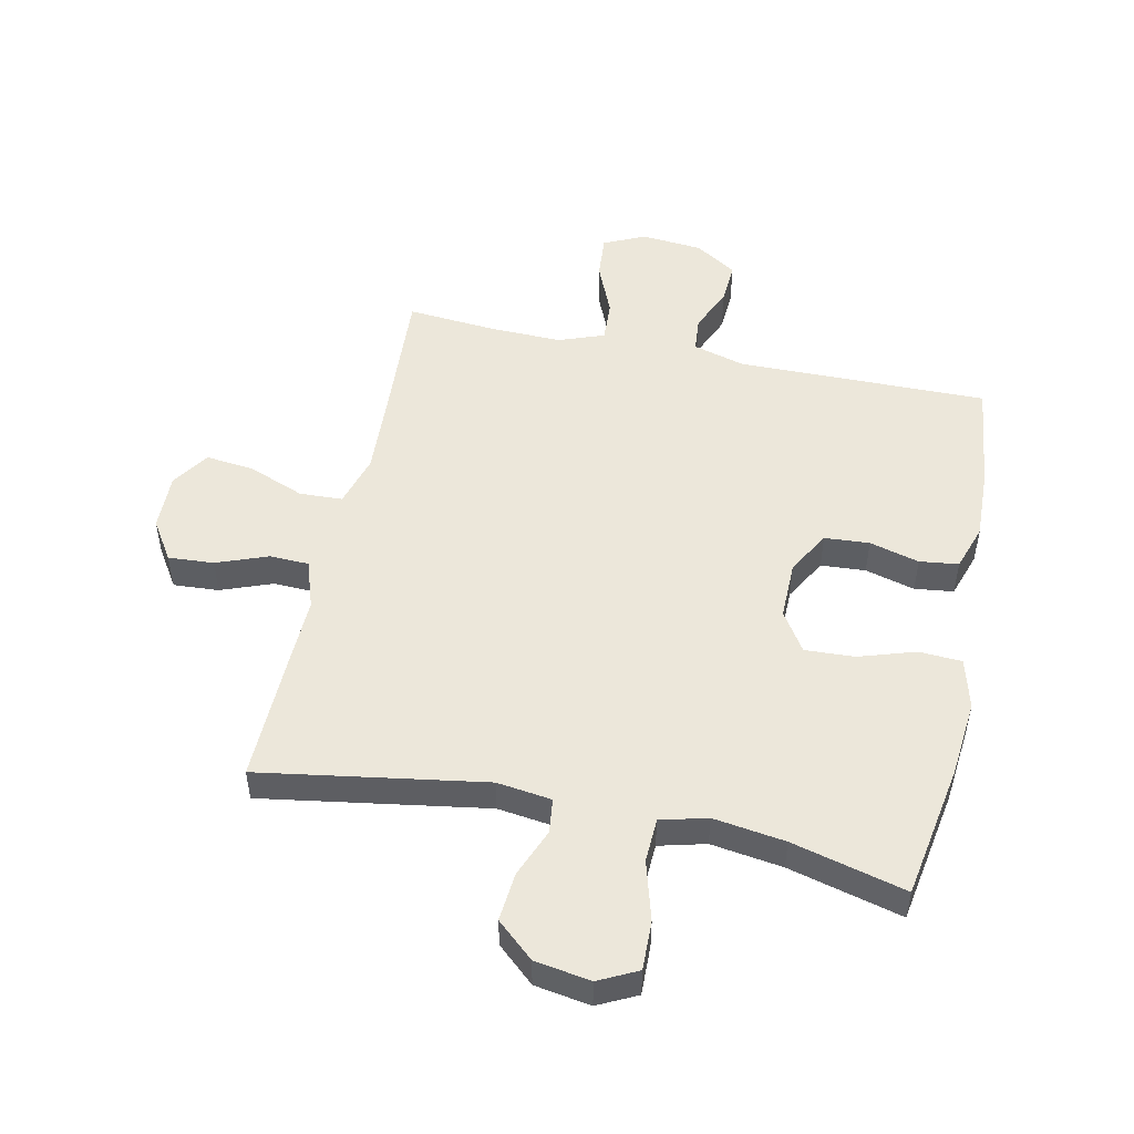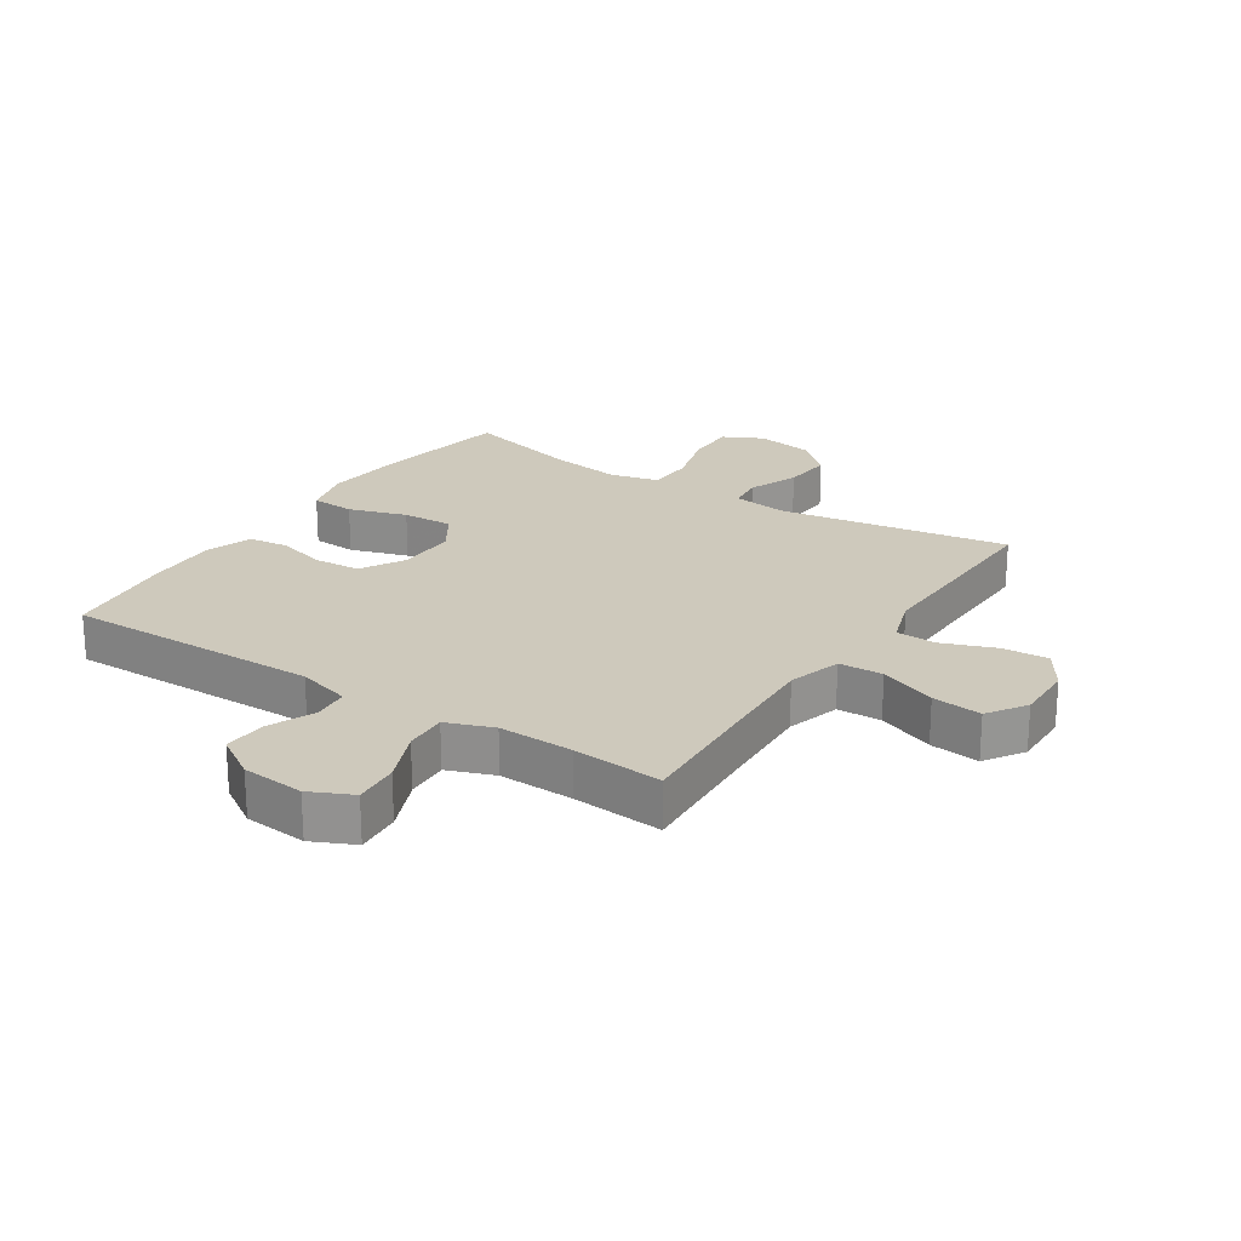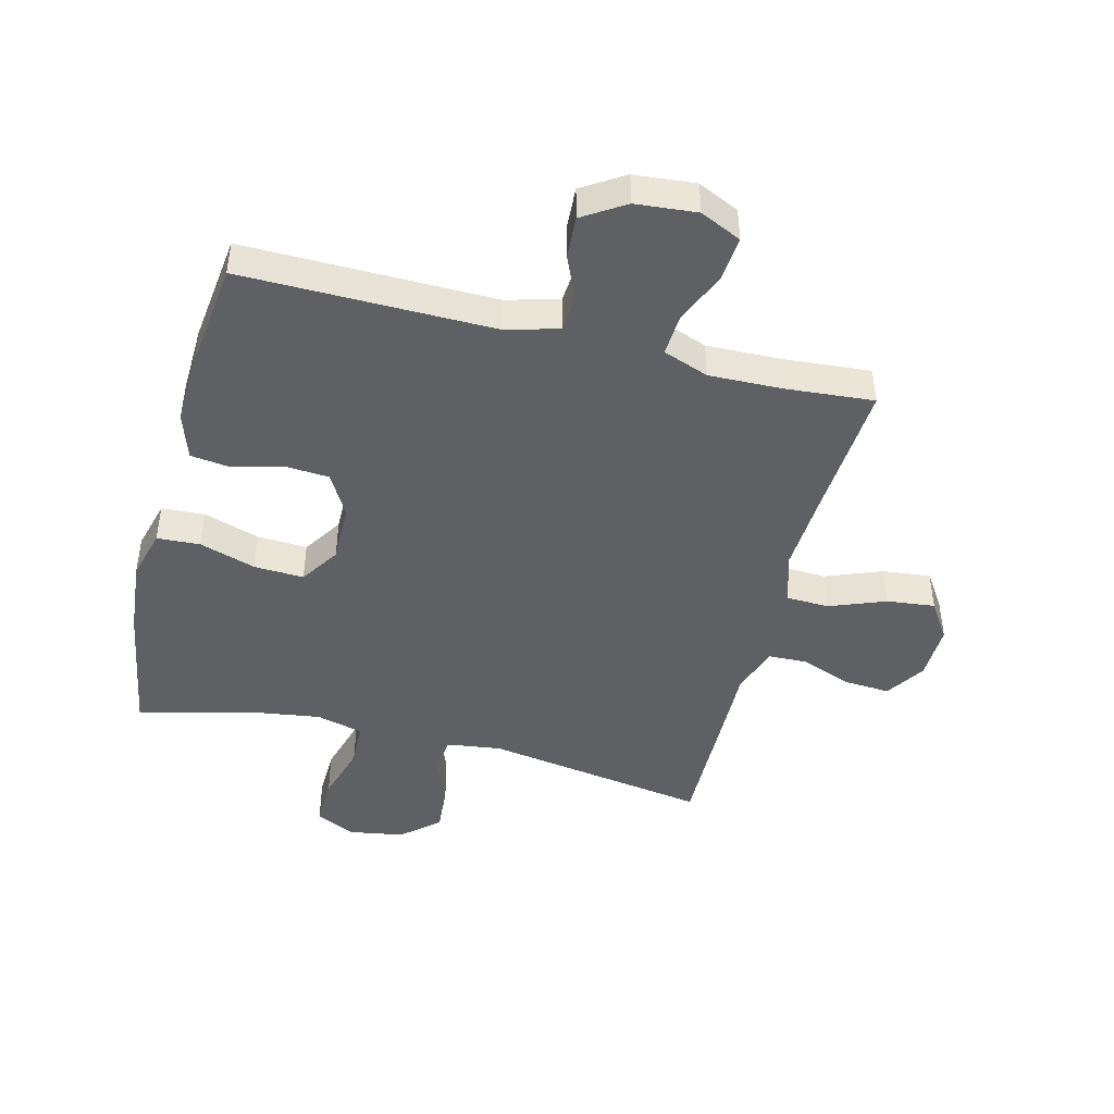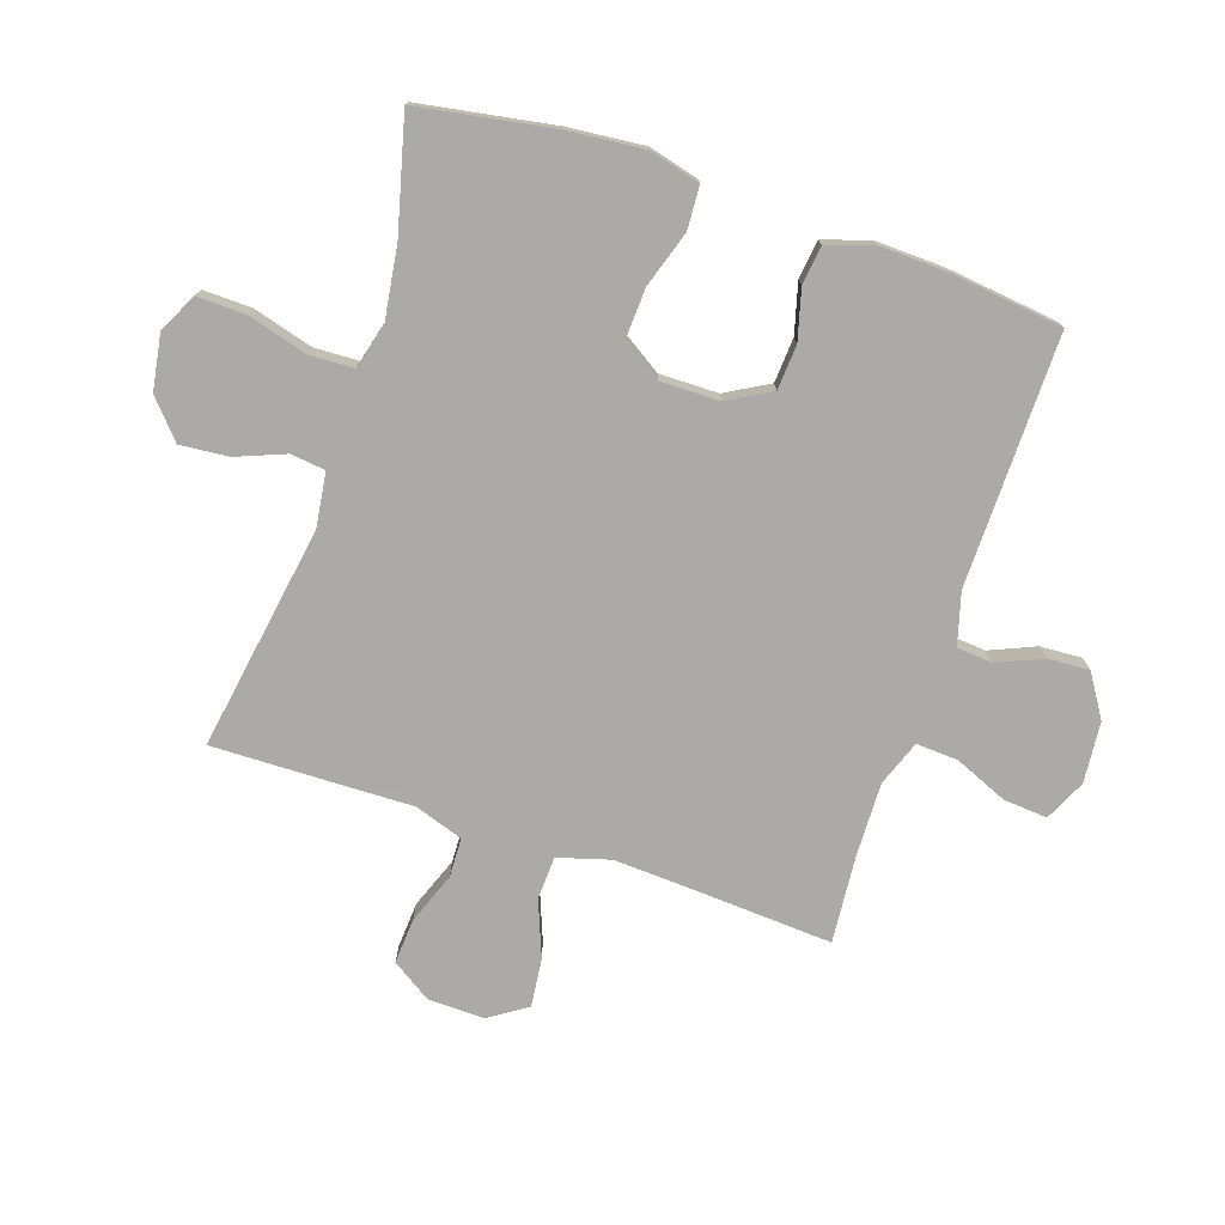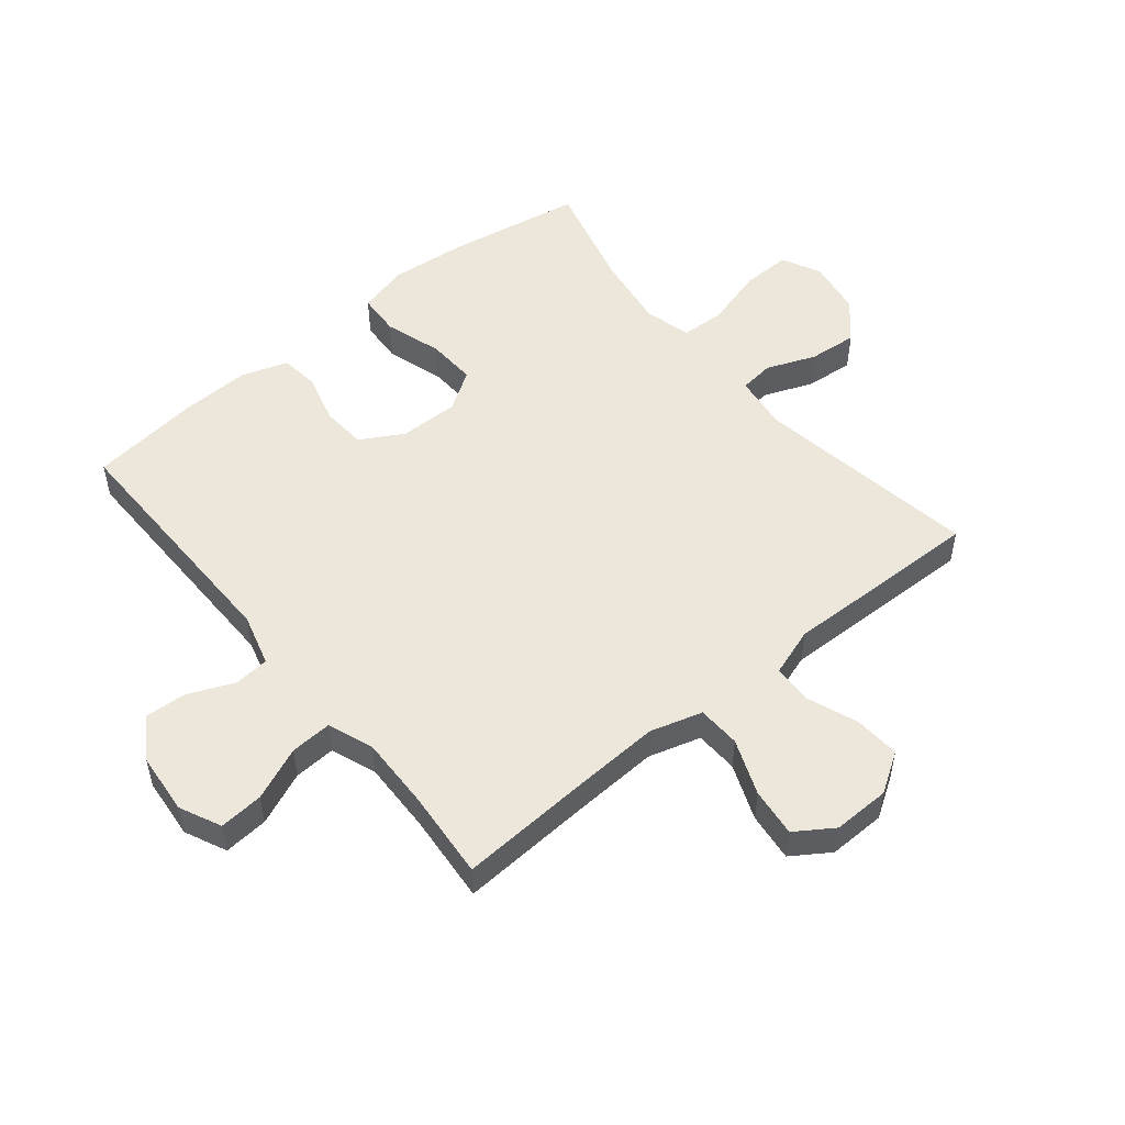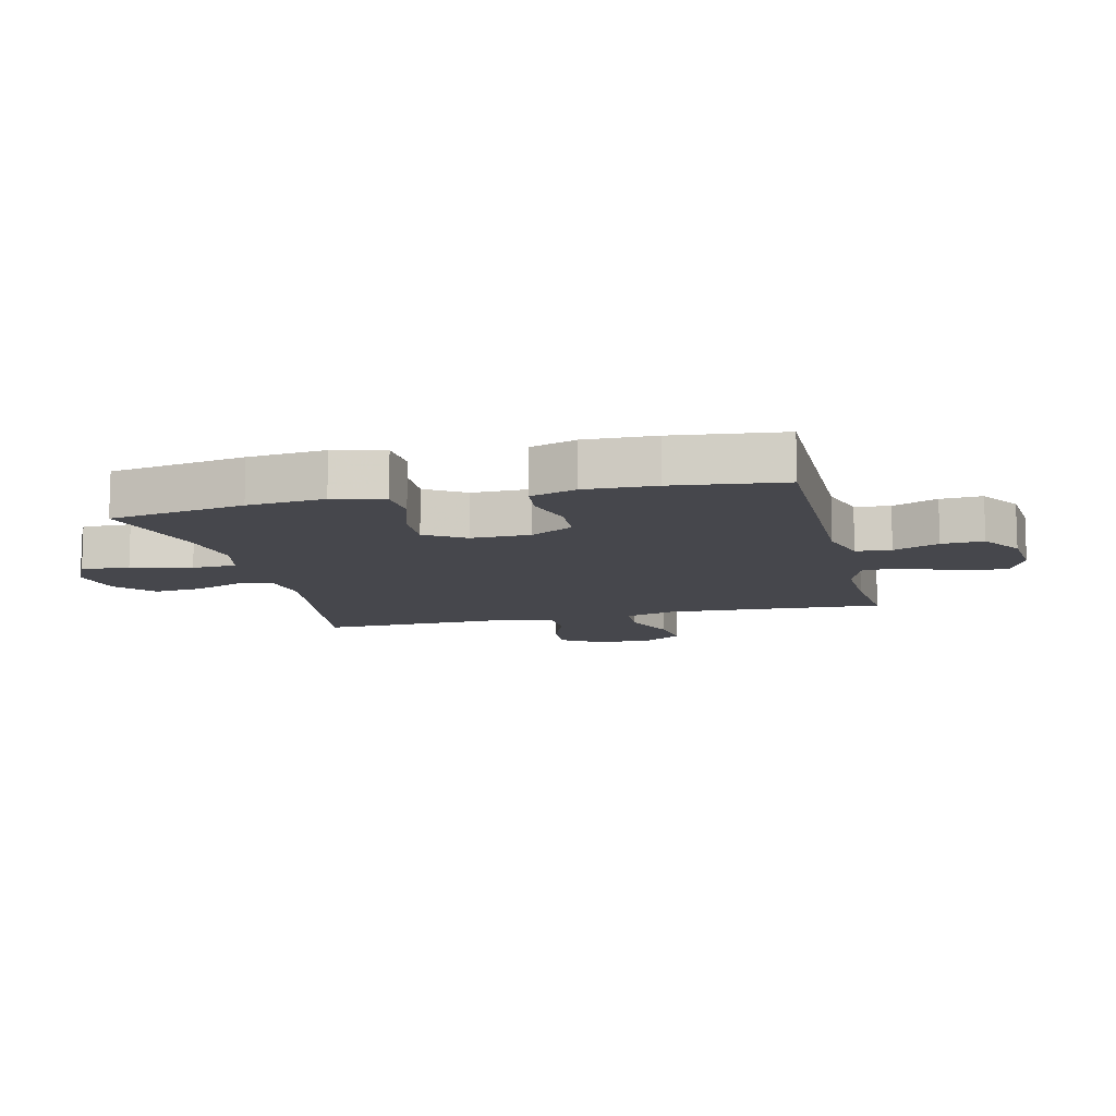
<metadata>
{"format":"obj","ext":"obj","renderer":"f3d","projection":"perspective","resolution":1024,"background":"white","views":[{"elev":50.6,"azim":12.1,"up":"+Y"},{"elev":22.5,"azim":-146.7,"up":"+Y"},{"elev":-44.9,"azim":165.7,"up":"+Y"},{"elev":-75.7,"azim":71.5,"up":"+Y"},{"elev":51.9,"azim":-129.2,"up":"+Y"},{"elev":-11.0,"azim":103.7,"up":"+Y"}]}
</metadata>
<code>
v 0.5 0.07 0.5
v 0.538 0.07 0.277
v 0.55 0.07 0.15
v 0.528 0.07 0.067
v 0.457 0.07 0.063
v 0.364 0.07 0.093
v 0.282 0.07 0.097
v 0.24 0.07 0.032
v 0.241 0.07 -0.065
v 0.281 0.07 -0.136
v 0.355 0.07 -0.141
v 0.437 0.07 -0.119
v 0.501 0.07 -0.127
v 0.526 0.07 -0.203
v 0.522 0.07 -0.319
v 0.5 0.07 -0.5
v 0.087 0.07 -0.495
v 0.001 0.07 -0.519
v -0.004 0.07 -0.577
v 0.028 0.07 -0.652
v 0.032 0.07 -0.721
v -0.037 0.07 -0.765
v -0.138 0.07 -0.774
v -0.206 0.07 -0.742
v -0.2 0.07 -0.669
v -0.163 0.07 -0.582
v -0.159 0.07 -0.513
v -0.234 0.07 -0.485
v -0.354 0.07 -0.488
v -0.5 0.07 -0.5
v -0.486 0.07 -0.273
v -0.479 0.07 -0.139
v -0.504 0.07 -0.053
v -0.575 0.07 -0.05
v -0.667 0.07 -0.086
v -0.747 0.07 -0.095
v -0.788 0.07 -0.033
v -0.786 0.07 0.061
v -0.744 0.07 0.126
v -0.669 0.07 0.121
v -0.585 0.07 0.089
v -0.52 0.07 0.091
v -0.493 0.07 0.171
v -0.496 0.07 0.294
v -0.5 0.07 0.5
v -0.13 0.07 0.44
v -0.04 0.07 0.452
v -0.033 0.07 0.509
v -0.065 0.07 0.59
v -0.072 0.07 0.67
v -0.011 0.07 0.724
v 0.081 0.07 0.739
v 0.145 0.07 0.707
v 0.143 0.07 0.626
v 0.115 0.07 0.528
v 0.118 0.07 0.455
v 0.195 0.07 0.435
v 0.313 0.07 0.452
v 0.5 0 0.5
v 0.538 0 0.277
v 0.55 0 0.15
v 0.528 0 0.067
v 0.457 0 0.063
v 0.364 0 0.093
v 0.282 0 0.097
v 0.24 0 0.032
v 0.241 0 -0.065
v 0.281 0 -0.136
v 0.355 0 -0.141
v 0.437 0 -0.119
v 0.501 0 -0.127
v 0.526 0 -0.203
v 0.522 0 -0.319
v 0.5 0 -0.5
v 0.087 0 -0.495
v 0.001 0 -0.519
v -0.004 0 -0.577
v 0.028 0 -0.652
v 0.032 0 -0.721
v -0.037 0 -0.765
v -0.138 0 -0.774
v -0.206 0 -0.742
v -0.2 0 -0.669
v -0.163 0 -0.582
v -0.159 0 -0.513
v -0.234 0 -0.485
v -0.354 0 -0.488
v -0.5 0 -0.5
v -0.486 0 -0.273
v -0.479 0 -0.139
v -0.504 0 -0.053
v -0.575 0 -0.05
v -0.667 0 -0.086
v -0.747 0 -0.095
v -0.788 0 -0.033
v -0.786 0 0.061
v -0.744 0 0.126
v -0.669 0 0.121
v -0.585 0 0.089
v -0.52 0 0.091
v -0.493 0 0.171
v -0.496 0 0.294
v -0.5 0 0.5
v -0.13 0 0.44
v -0.04 0 0.452
v -0.033 0 0.509
v -0.065 0 0.59
v -0.072 0 0.67
v -0.011 0 0.724
v 0.081 0 0.739
v 0.145 0 0.707
v 0.143 0 0.626
v 0.115 0 0.528
v 0.118 0 0.455
v 0.195 0 0.435
v 0.313 0 0.452
f 52 53 54 55
f 52 55 56
f 51 52 56
f 48 49 50 51
f 48 51 56
f 47 48 56
f 46 47 56 57
f 43 44 45 46
f 42 43 46 57
f 38 39 40 41
f 38 41 42
f 37 38 42
f 34 35 36 37
f 33 34 37 42
f 32 33 42 57
f 29 30 31
f 28 29 31 32
f 27 28 32 57
f 23 24 25 26
f 19 20 21 22
f 18 19 22 23
f 14 15 16 17
f 14 17 18
f 11 12 13 14
f 10 11 14 18
f 9 10 18
f 8 9 18 23
f 3 4 5 6
f 3 6 7
f 58 1 2 3
f 58 3 7
f 57 58 7 8
f 26 27 57
f 8 23 26 57
f 113 112 111 110
f 114 113 110
f 114 110 109
f 109 108 107 106
f 114 109 106
f 114 106 105
f 115 114 105 104
f 104 103 102 101
f 115 104 101 100
f 99 98 97 96
f 100 99 96
f 100 96 95
f 95 94 93 92
f 100 95 92 91
f 115 100 91 90
f 89 88 87
f 90 89 87 86
f 115 90 86 85
f 84 83 82 81
f 80 79 78 77
f 81 80 77 76
f 75 74 73 72
f 76 75 72
f 72 71 70 69
f 76 72 69 68
f 76 68 67
f 81 76 67 66
f 64 63 62 61
f 65 64 61
f 61 60 59 116
f 65 61 116
f 66 65 116 115
f 115 85 84
f 115 84 81 66
f 1 59 60 2
f 2 60 61 3
f 3 61 62 4
f 4 62 63 5
f 5 63 64 6
f 6 64 65 7
f 7 65 66 8
f 8 66 67 9
f 9 67 68 10
f 10 68 69 11
f 11 69 70 12
f 12 70 71 13
f 13 71 72 14
f 14 72 73 15
f 15 73 74 16
f 16 74 75 17
f 17 75 76 18
f 18 76 77 19
f 19 77 78 20
f 20 78 79 21
f 21 79 80 22
f 22 80 81 23
f 23 81 82 24
f 24 82 83 25
f 25 83 84 26
f 26 84 85 27
f 27 85 86 28
f 28 86 87 29
f 29 87 88 30
f 30 88 89 31
f 31 89 90 32
f 32 90 91 33
f 33 91 92 34
f 34 92 93 35
f 35 93 94 36
f 36 94 95 37
f 37 95 96 38
f 38 96 97 39
f 39 97 98 40
f 40 98 99 41
f 41 99 100 42
f 42 100 101 43
f 43 101 102 44
f 44 102 103 45
f 45 103 104 46
f 46 104 105 47
f 47 105 106 48
f 48 106 107 49
f 49 107 108 50
f 50 108 109 51
f 51 109 110 52
f 52 110 111 53
f 53 111 112 54
f 54 112 113 55
f 55 113 114 56
f 56 114 115 57
f 57 115 116 58
f 58 116 59 1

</code>
